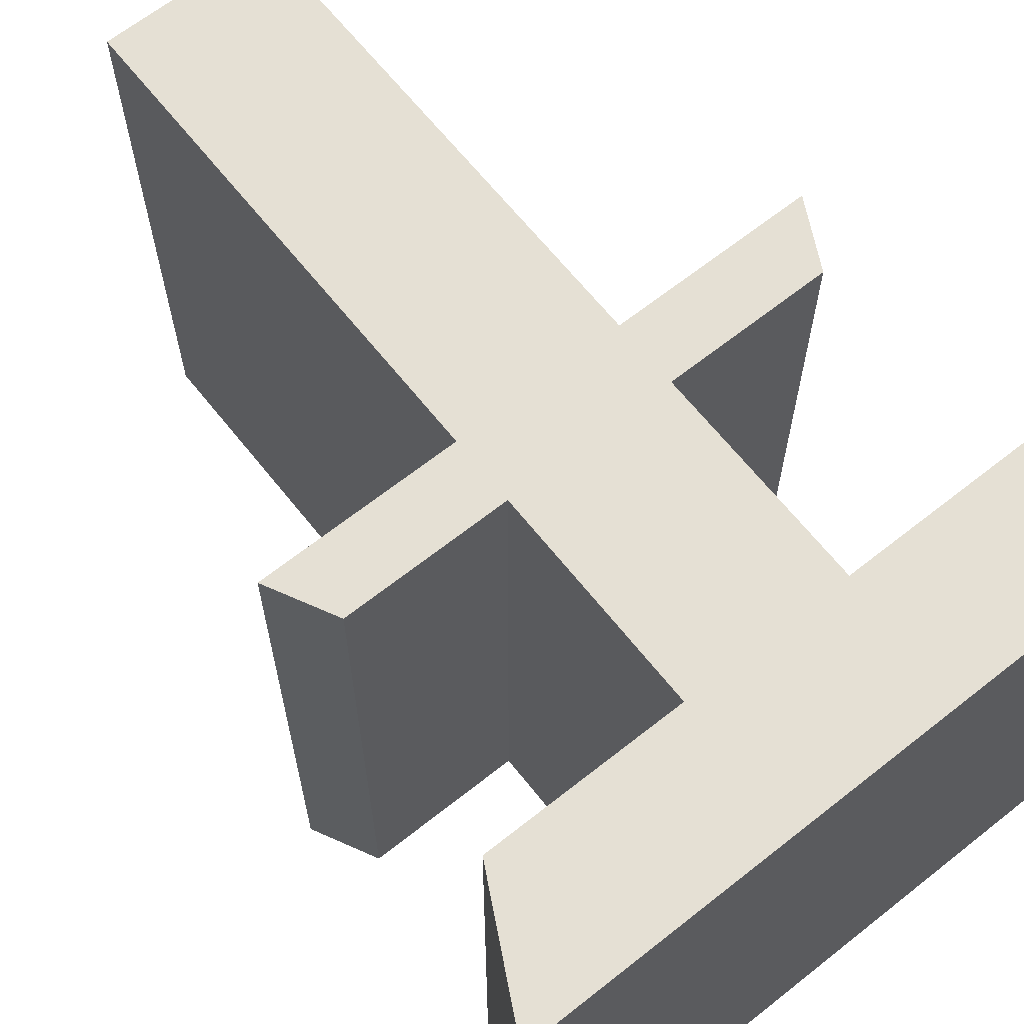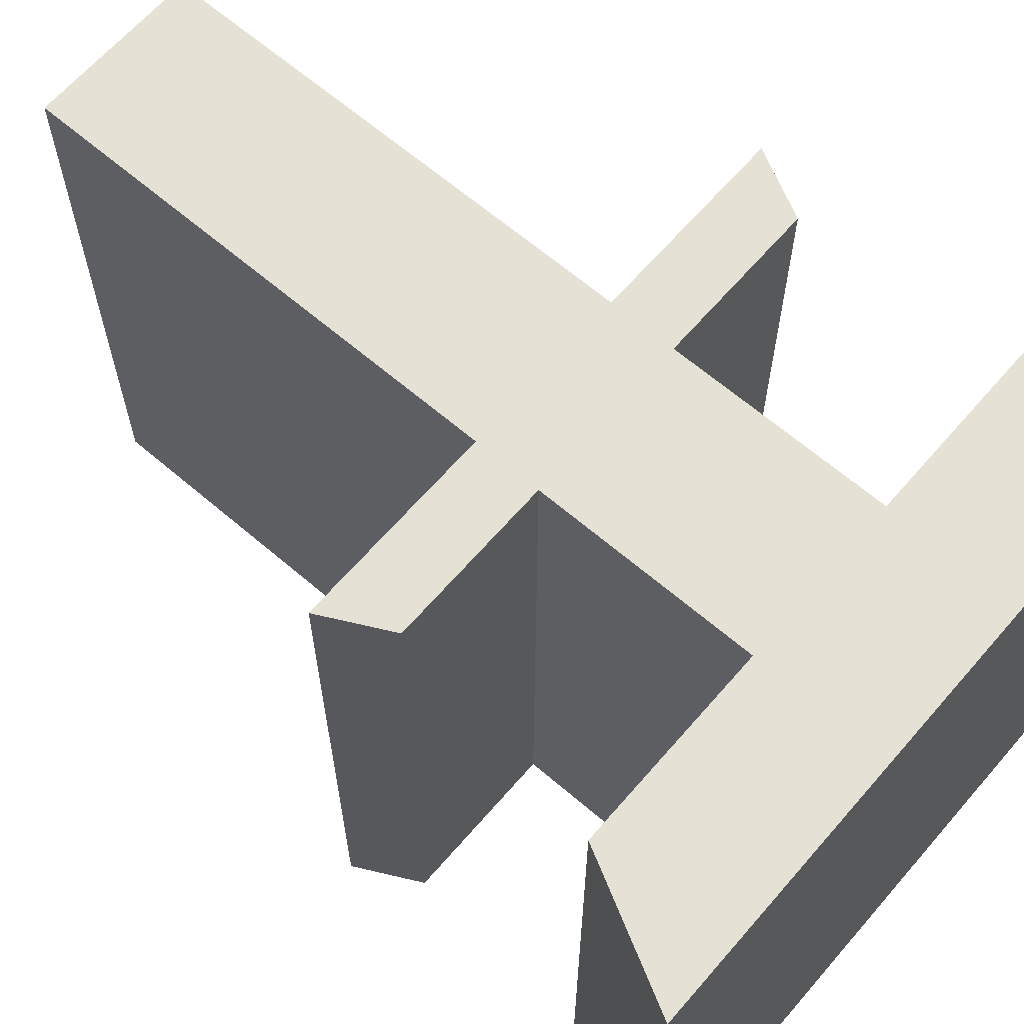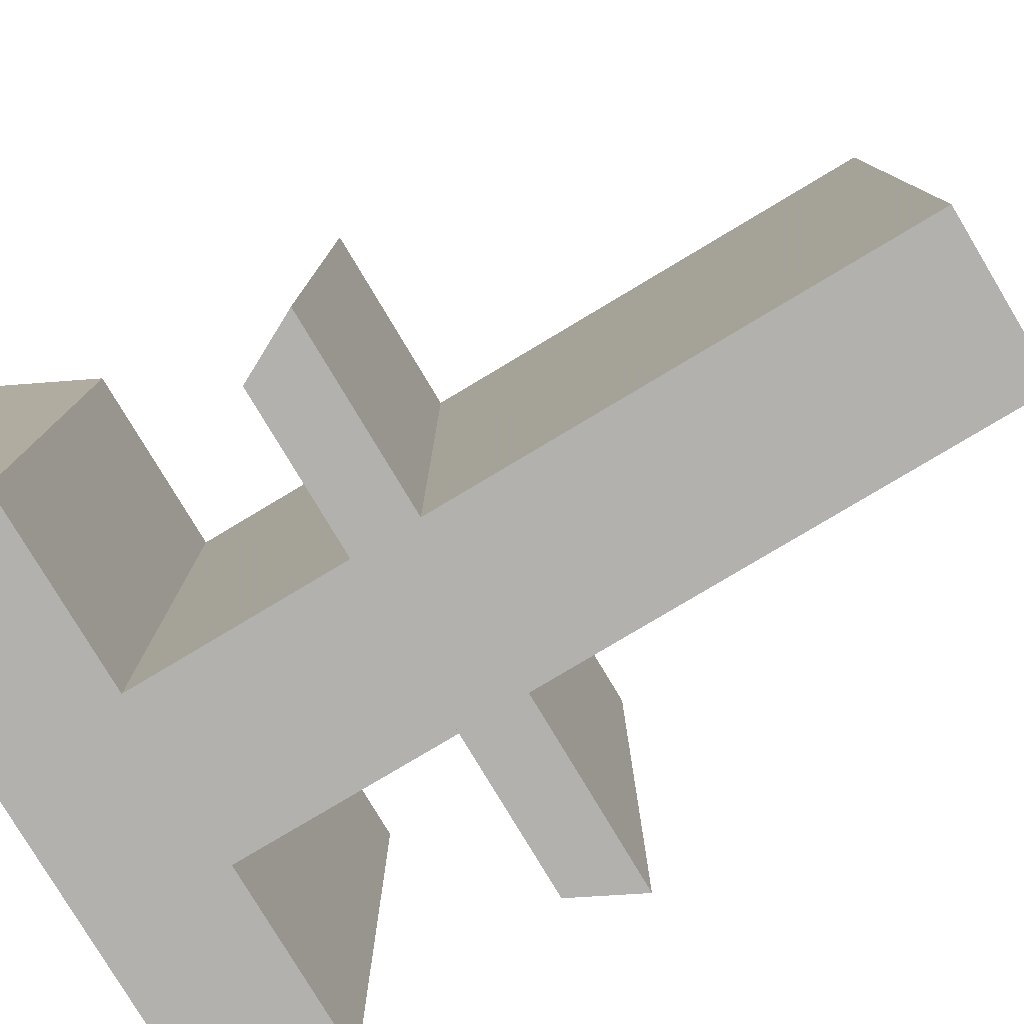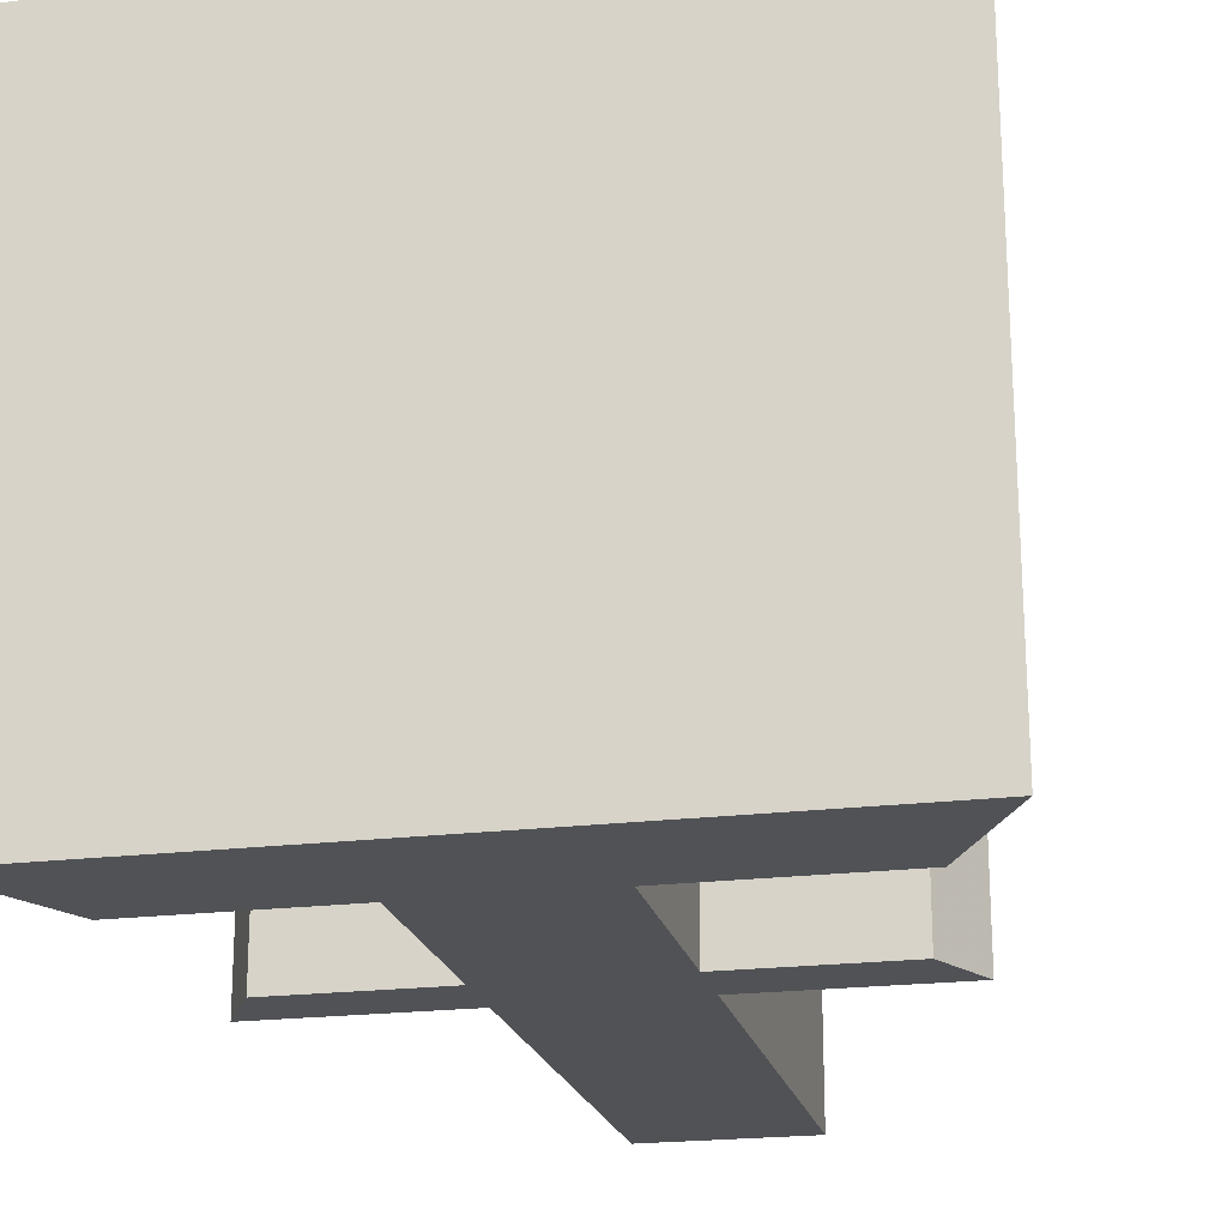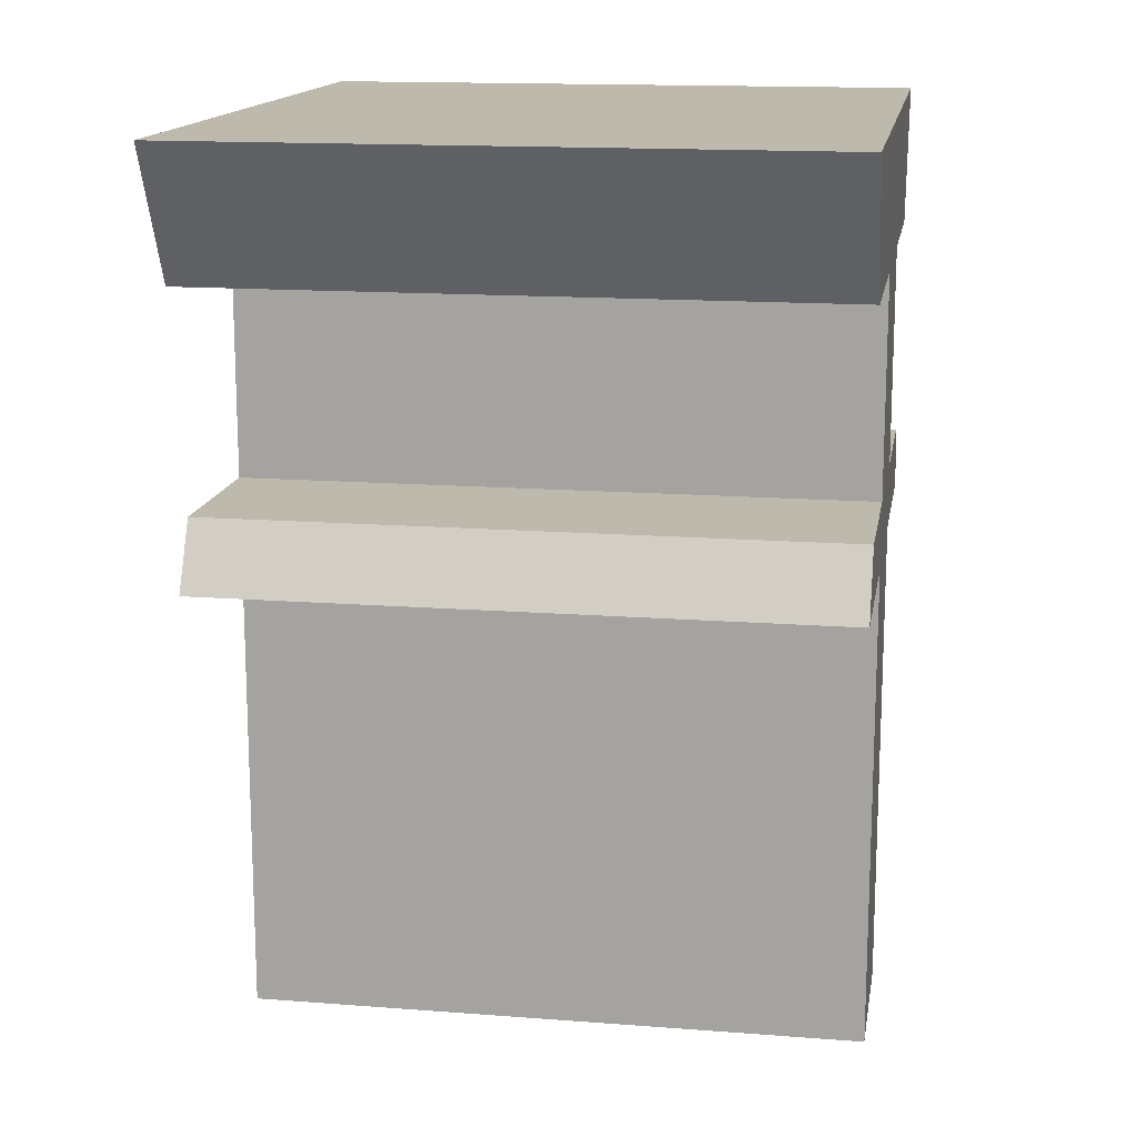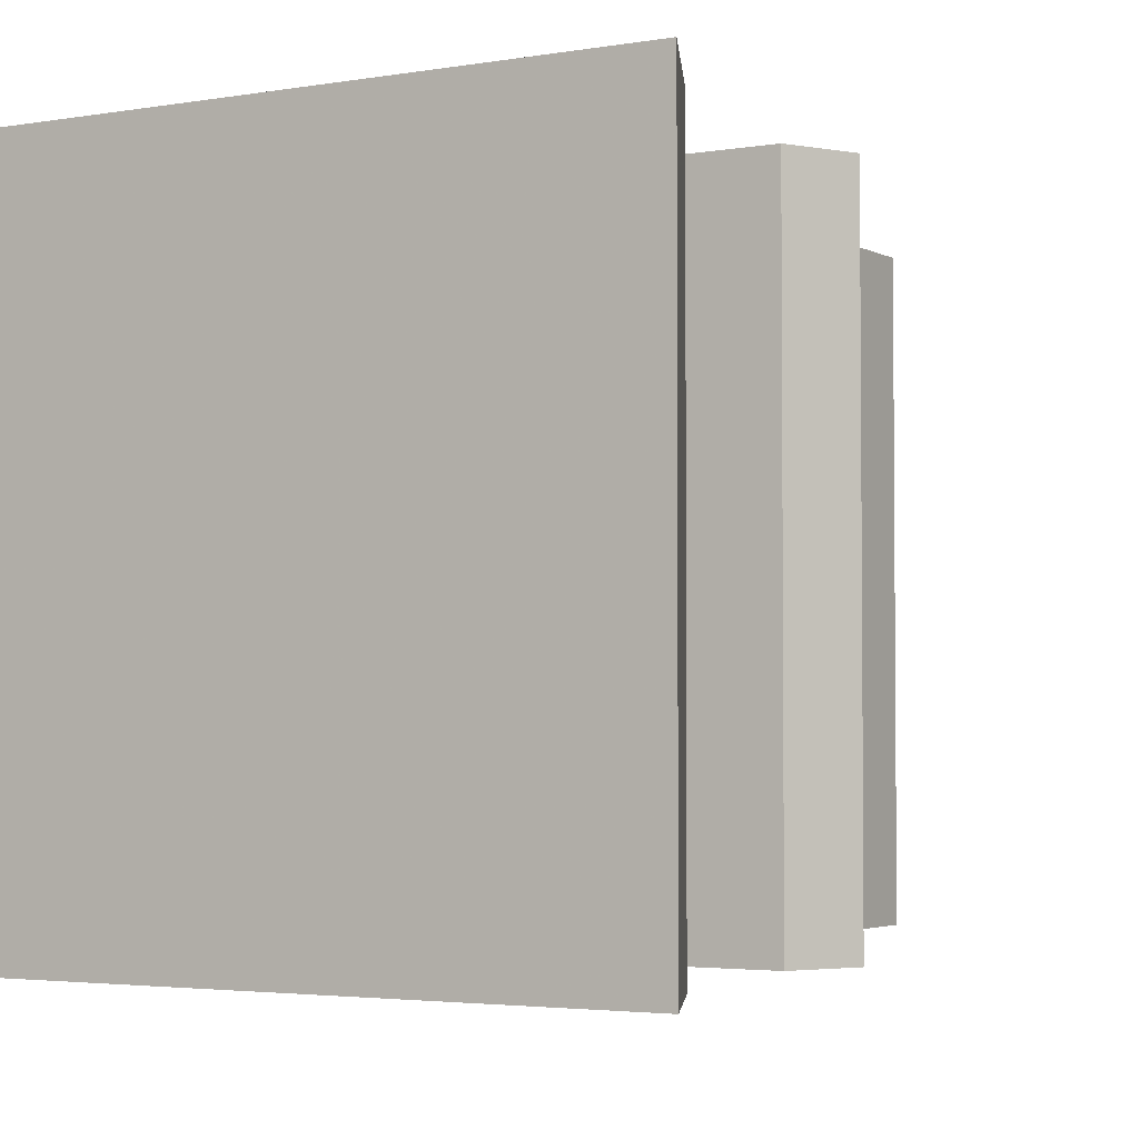
<metadata>
{"format":"obj","ext":"obj","renderer":"f3d","projection":"perspective","resolution":1024,"background":"white","views":[{"elev":65.6,"azim":141.5,"up":"+Z"},{"elev":64.5,"azim":130.8,"up":"+Z"},{"elev":-79.3,"azim":-59.1,"up":"+Z"},{"elev":-21.0,"azim":-167.5,"up":"+Z"},{"elev":15.0,"azim":-80.6,"up":"+Y"},{"elev":-3.1,"azim":-149.1,"up":"+Z"}]}
</metadata>
<code>
g
v 2.692 -0.3655 -0.5
v 2.827 -0.3655 -0.5
v 2.827 -0.3655 0
v 2.692 -0.3655 0
v 2.692 0.3575 -0.5
v 2.827 0.3575 -0.5
v 2.827 0.3575 0
v 2.692 0.3575 0
v 2.759 0.3575 0
v 2.759 -0.3655 0
v 2.759 -0.3655 -0.5
v 2.759 0.3575 -0.5
v 2.532 0.2506 -0.5
v 2.984 0.2506 -0.5
v 2.984 0.2506 0
v 2.532 0.2506 0
v 2.479 0.3576 -0.5
v 3.04 0.3576 -0.5
v 3.04 0.3576 0
v 2.479 0.3576 0
v 2.561 0.07665 0
v 2.957 0.07665 0
v 2.957 0.07665 -0.5
v 2.561 0.07665 -0.5
v 2.534 0.02375 0
v 2.985 0.02375 0
v 2.985 0.02375 -0.5
v 2.534 0.02375 -0.5
g
f 3 2 6 7
f 1 4 8 5
f 9 10 3 7
f 10 9 8 4
f 10 11 2 3
f 11 10 4 1
f 11 12 6 2
f 12 11 1 5
f 12 9 7 6
f 9 12 5 8
f 14 13 17 18
f 15 14 18 19
f 16 15 19 20
f 13 16 20 17
f 15 16 13 14
f 18 17 20 19
f 22 21 25 26
f 23 22 26 27
f 24 23 27 28
f 21 24 28 25
f 23 24 21 22
f 26 25 28 27

</code>
